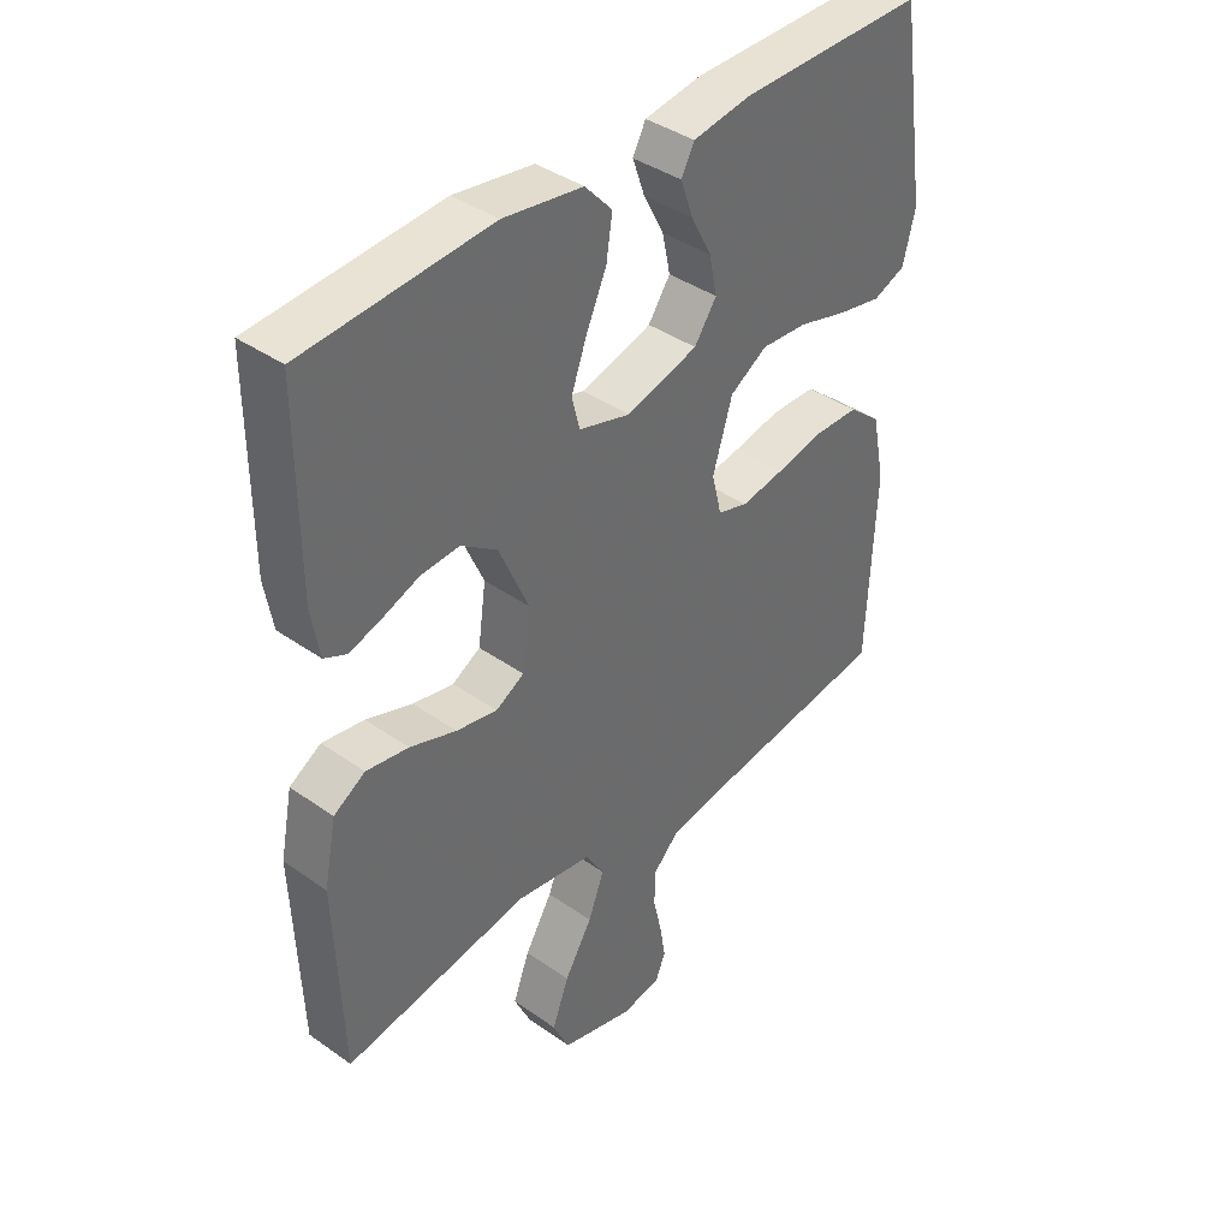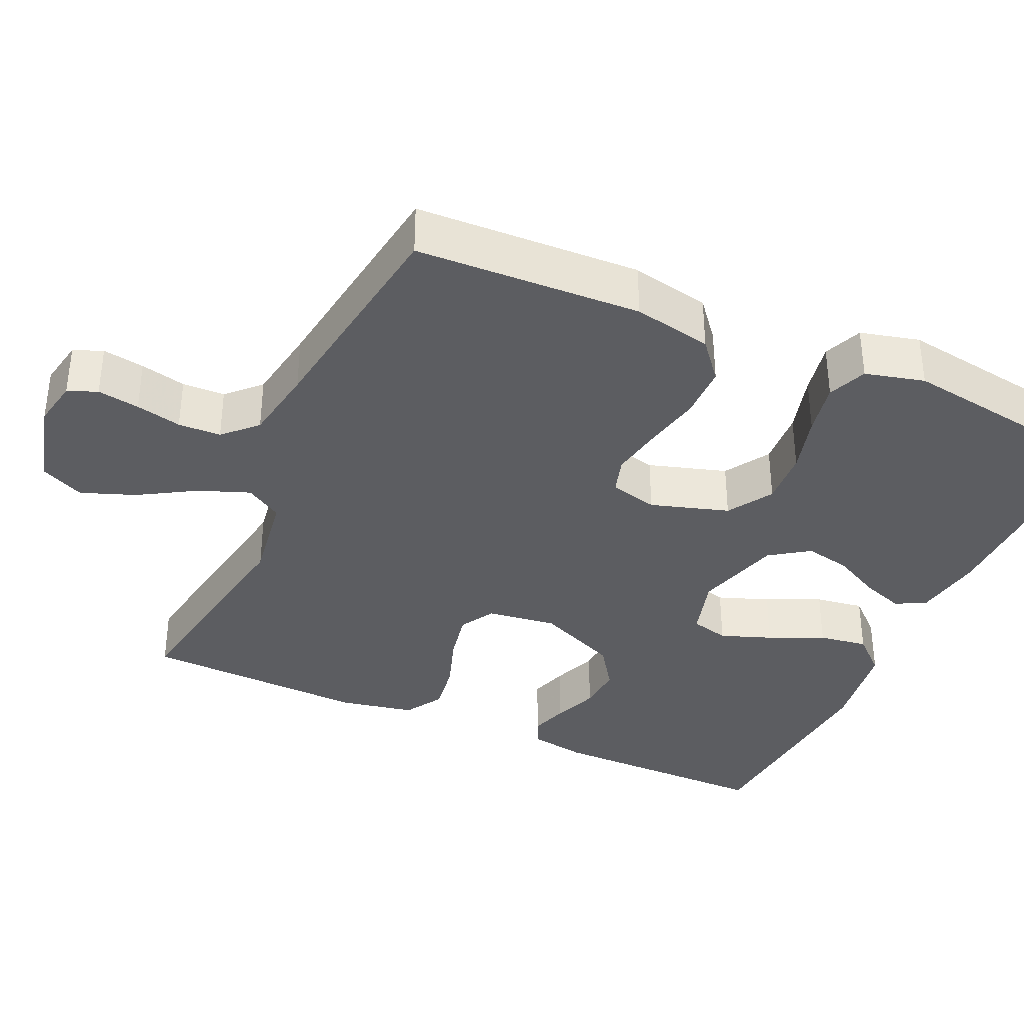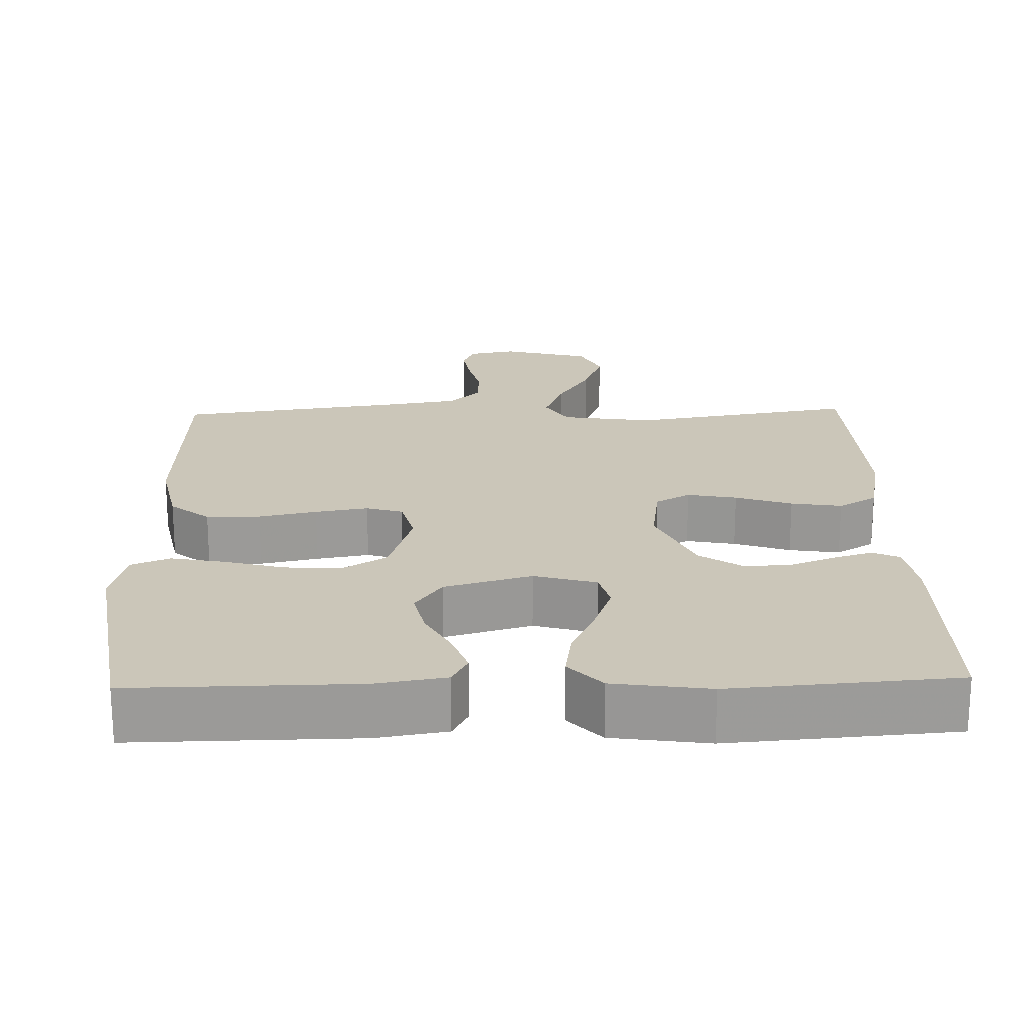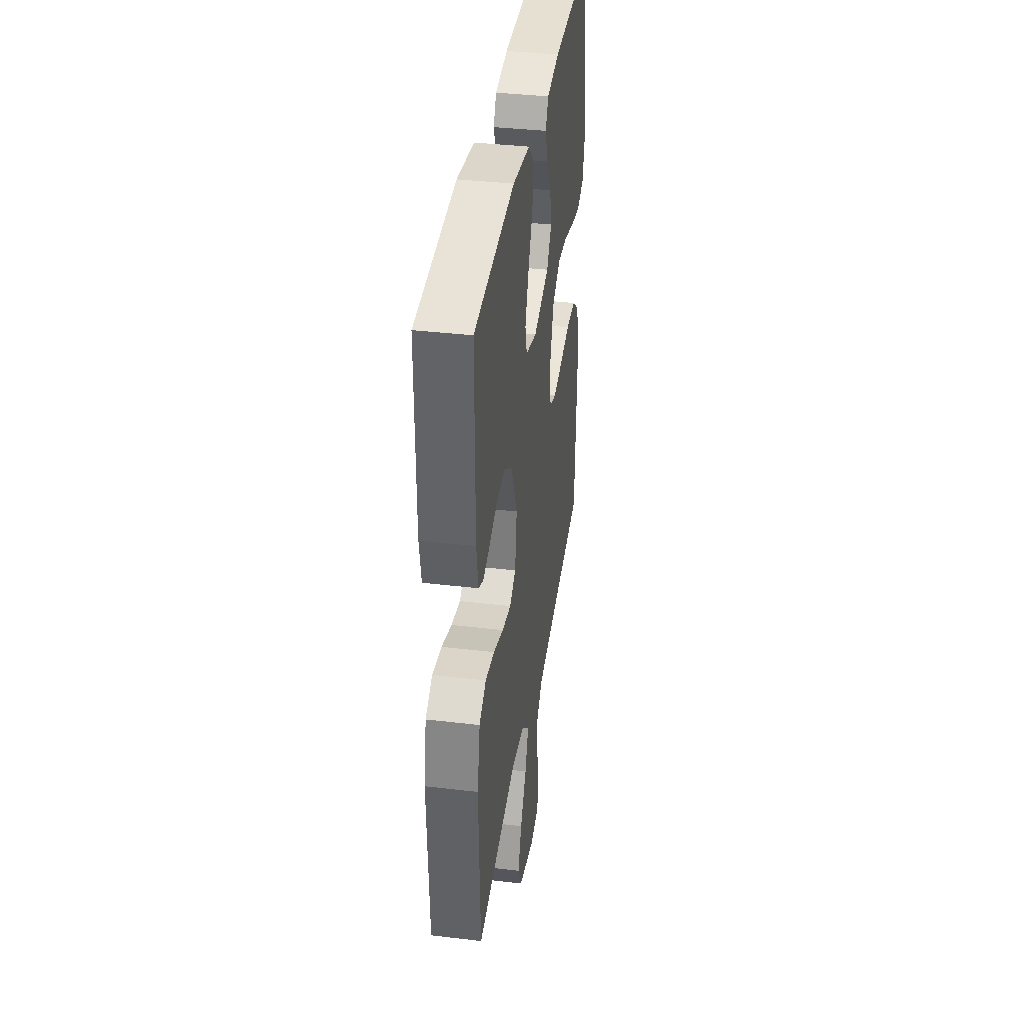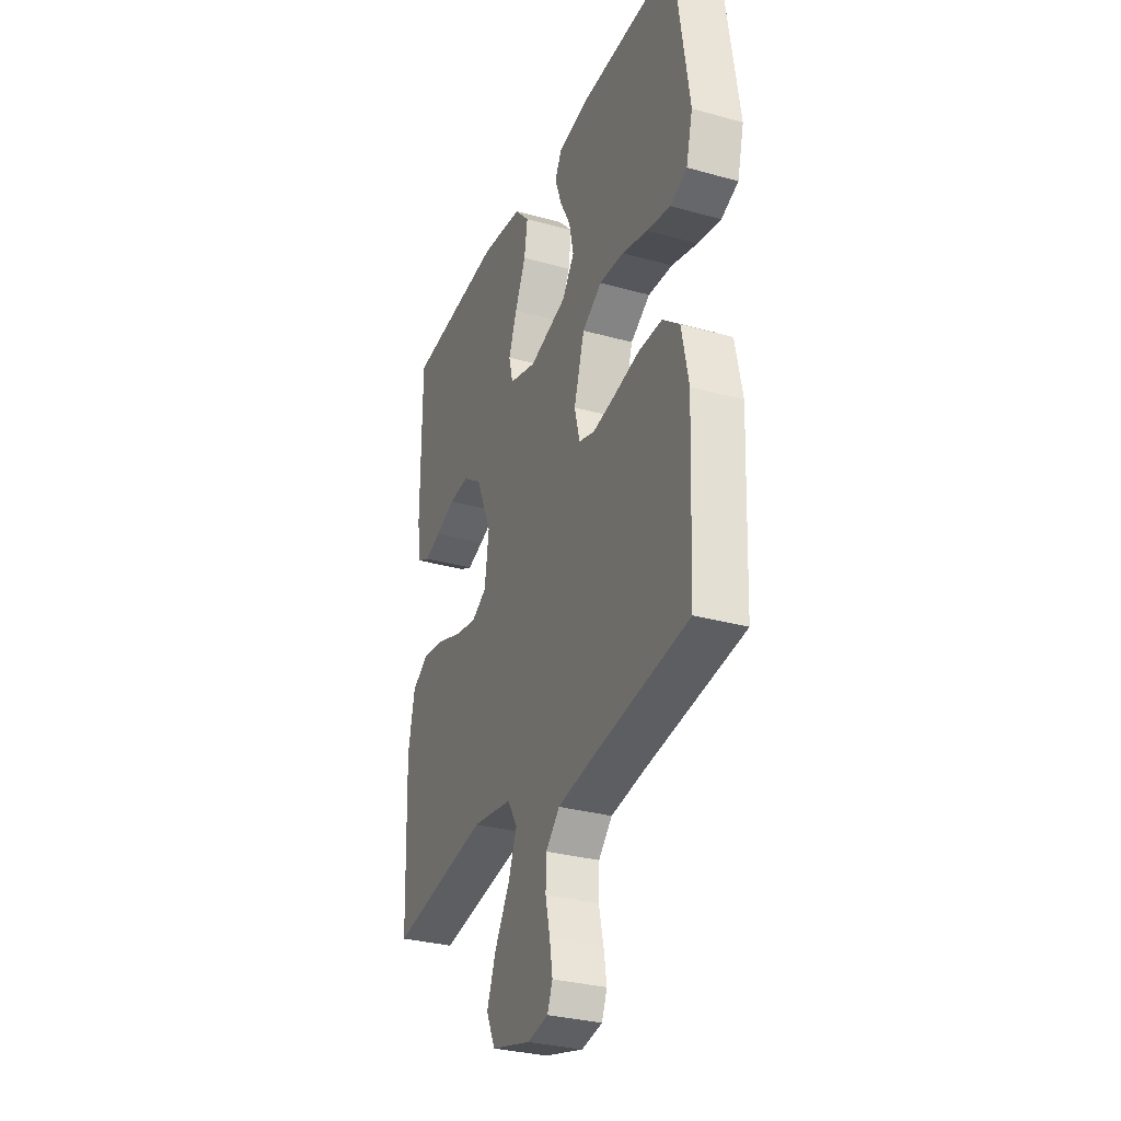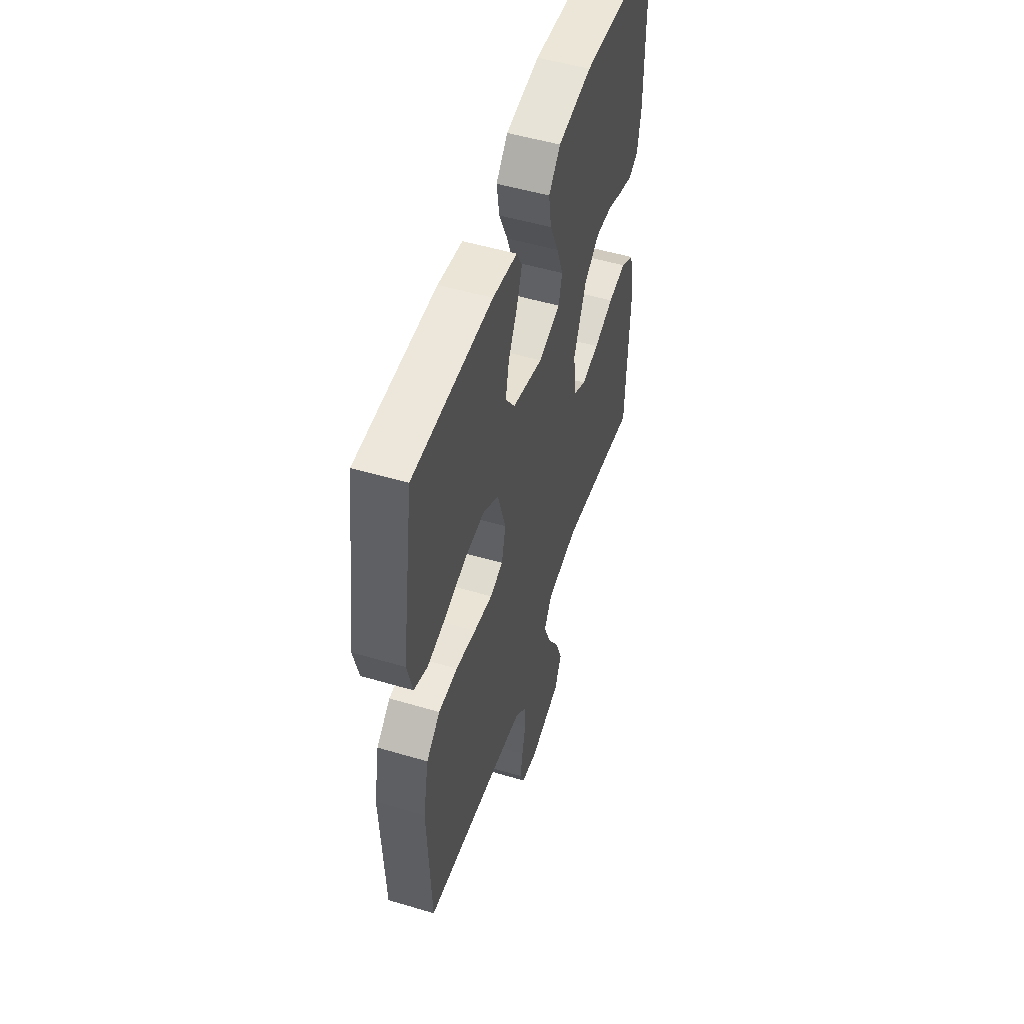
<metadata>
{"format":"obj","ext":"obj","renderer":"f3d","projection":"perspective","resolution":1024,"background":"white","views":[{"elev":39.6,"azim":131.2,"up":"+Z"},{"elev":-36.3,"azim":-114.4,"up":"+Y"},{"elev":20.8,"azim":-1.7,"up":"+Y"},{"elev":37.9,"azim":98.6,"up":"+Z"},{"elev":-31.1,"azim":-111.7,"up":"+Z"},{"elev":51.8,"azim":-72.2,"up":"+Z"}]}
</metadata>
<code>
v 0.5 0.07 0.5
v 0.5 0.07 0.2
v 0.487 0.07 0.124
v 0.451 0.07 0.107
v 0.4 0.07 0.123
v 0.34 0.07 0.146
v 0.278 0.07 0.15
v 0.22 0.07 0.11
v 0.172 0.07 0
v 0.185 0.07 -0.093
v 0.231 0.07 -0.119
v 0.297 0.07 -0.106
v 0.372 0.07 -0.08
v 0.44 0.07 -0.069
v 0.491 0.07 -0.1
v 0.511 0.07 -0.2
v 0.5 0.07 -0.5
v 0.2 0.07 -0.451
v 0.078 0.07 -0.47
v 0.048 0.07 -0.519
v 0.074 0.07 -0.587
v 0.119 0.07 -0.662
v 0.146 0.07 -0.734
v 0.119 0.07 -0.792
v 0 0.07 -0.824
v -0.063 0.07 -0.812
v -0.079 0.07 -0.773
v -0.07 0.07 -0.717
v -0.056 0.07 -0.656
v -0.058 0.07 -0.599
v -0.1 0.07 -0.557
v -0.2 0.07 -0.541
v -0.5 0.07 -0.5
v -0.513 0.07 -0.2
v -0.492 0.07 -0.095
v -0.44 0.07 -0.052
v -0.368 0.07 -0.051
v -0.291 0.07 -0.067
v -0.221 0.07 -0.079
v -0.172 0.07 -0.064
v -0.156 0.07 0
v -0.188 0.07 0.104
v -0.248 0.07 0.141
v -0.323 0.07 0.136
v -0.402 0.07 0.114
v -0.473 0.07 0.1
v -0.525 0.07 0.121
v -0.545 0.07 0.2
v -0.5 0.07 0.5
v -0.2 0.07 0.497
v -0.107 0.07 0.482
v -0.086 0.07 0.442
v -0.106 0.07 0.385
v -0.139 0.07 0.322
v -0.152 0.07 0.26
v -0.116 0.07 0.208
v 0 0.07 0.175
v 0.083 0.07 0.199
v 0.096 0.07 0.25
v 0.071 0.07 0.318
v 0.038 0.07 0.391
v 0.028 0.07 0.456
v 0.072 0.07 0.504
v 0.2 0.07 0.523
v 0.5 0 0.5
v 0.5 0 0.2
v 0.487 0 0.124
v 0.451 0 0.107
v 0.4 0 0.123
v 0.34 0 0.146
v 0.278 0 0.15
v 0.22 0 0.11
v 0.172 0 0
v 0.185 0 -0.093
v 0.231 0 -0.119
v 0.297 0 -0.106
v 0.372 0 -0.08
v 0.44 0 -0.069
v 0.491 0 -0.1
v 0.511 0 -0.2
v 0.5 0 -0.5
v 0.2 0 -0.451
v 0.078 0 -0.47
v 0.048 0 -0.519
v 0.074 0 -0.587
v 0.119 0 -0.662
v 0.146 0 -0.734
v 0.119 0 -0.792
v 0 0 -0.824
v -0.063 0 -0.812
v -0.079 0 -0.773
v -0.07 0 -0.717
v -0.056 0 -0.656
v -0.058 0 -0.599
v -0.1 0 -0.557
v -0.2 0 -0.541
v -0.5 0 -0.5
v -0.513 0 -0.2
v -0.492 0 -0.095
v -0.44 0 -0.052
v -0.368 0 -0.051
v -0.291 0 -0.067
v -0.221 0 -0.079
v -0.172 0 -0.064
v -0.156 0 0
v -0.188 0 0.104
v -0.248 0 0.141
v -0.323 0 0.136
v -0.402 0 0.114
v -0.473 0 0.1
v -0.525 0 0.121
v -0.545 0 0.2
v -0.5 0 0.5
v -0.2 0 0.497
v -0.107 0 0.482
v -0.086 0 0.442
v -0.106 0 0.385
v -0.139 0 0.322
v -0.152 0 0.26
v -0.116 0 0.208
v 0 0 0.175
v 0.083 0 0.199
v 0.096 0 0.25
v 0.071 0 0.318
v 0.038 0 0.391
v 0.028 0 0.456
v 0.072 0 0.504
v 0.2 0 0.523
f 60 61 62 63
f 59 60 63 64
f 58 59 64 1
f 51 52 53 54
f 51 54 55
f 50 51 55
f 49 50 55
f 48 49 55 56
f 44 45 46 47
f 44 47 48 56
f 35 36 37 38
f 35 38 39
f 32 33 34 35
f 31 32 35 39
f 30 31 39 40
f 26 27 28 29
f 24 25 26 29
f 24 29 30
f 21 22 23 24
f 20 21 24 30
f 19 20 30 40
f 15 16 17 18
f 12 13 14 15
f 11 12 15 18
f 10 11 18 19
f 3 4 5 6
f 1 2 3 6
f 58 1 6 7
f 57 58 7 8
f 43 44 56 57
f 42 43 57 8
f 41 42 8 9
f 19 40 41
f 9 10 19 41
f 127 126 125 124
f 128 127 124 123
f 65 128 123 122
f 118 117 116 115
f 119 118 115
f 119 115 114
f 119 114 113
f 120 119 113 112
f 111 110 109 108
f 120 112 111 108
f 102 101 100 99
f 103 102 99
f 99 98 97 96
f 103 99 96 95
f 104 103 95 94
f 93 92 91 90
f 93 90 89 88
f 94 93 88
f 88 87 86 85
f 94 88 85 84
f 104 94 84 83
f 82 81 80 79
f 79 78 77 76
f 82 79 76 75
f 83 82 75 74
f 70 69 68 67
f 70 67 66 65
f 71 70 65 122
f 72 71 122 121
f 121 120 108 107
f 72 121 107 106
f 73 72 106 105
f 105 104 83
f 105 83 74 73
f 1 65 66 2
f 2 66 67 3
f 3 67 68 4
f 4 68 69 5
f 5 69 70 6
f 6 70 71 7
f 7 71 72 8
f 8 72 73 9
f 9 73 74 10
f 10 74 75 11
f 11 75 76 12
f 12 76 77 13
f 13 77 78 14
f 14 78 79 15
f 15 79 80 16
f 16 80 81 17
f 17 81 82 18
f 18 82 83 19
f 19 83 84 20
f 20 84 85 21
f 21 85 86 22
f 22 86 87 23
f 23 87 88 24
f 24 88 89 25
f 25 89 90 26
f 26 90 91 27
f 27 91 92 28
f 28 92 93 29
f 29 93 94 30
f 30 94 95 31
f 31 95 96 32
f 32 96 97 33
f 33 97 98 34
f 34 98 99 35
f 35 99 100 36
f 36 100 101 37
f 37 101 102 38
f 38 102 103 39
f 39 103 104 40
f 40 104 105 41
f 41 105 106 42
f 42 106 107 43
f 43 107 108 44
f 44 108 109 45
f 45 109 110 46
f 46 110 111 47
f 47 111 112 48
f 48 112 113 49
f 49 113 114 50
f 50 114 115 51
f 51 115 116 52
f 52 116 117 53
f 53 117 118 54
f 54 118 119 55
f 55 119 120 56
f 56 120 121 57
f 57 121 122 58
f 58 122 123 59
f 59 123 124 60
f 60 124 125 61
f 61 125 126 62
f 62 126 127 63
f 63 127 128 64
f 64 128 65 1

</code>
